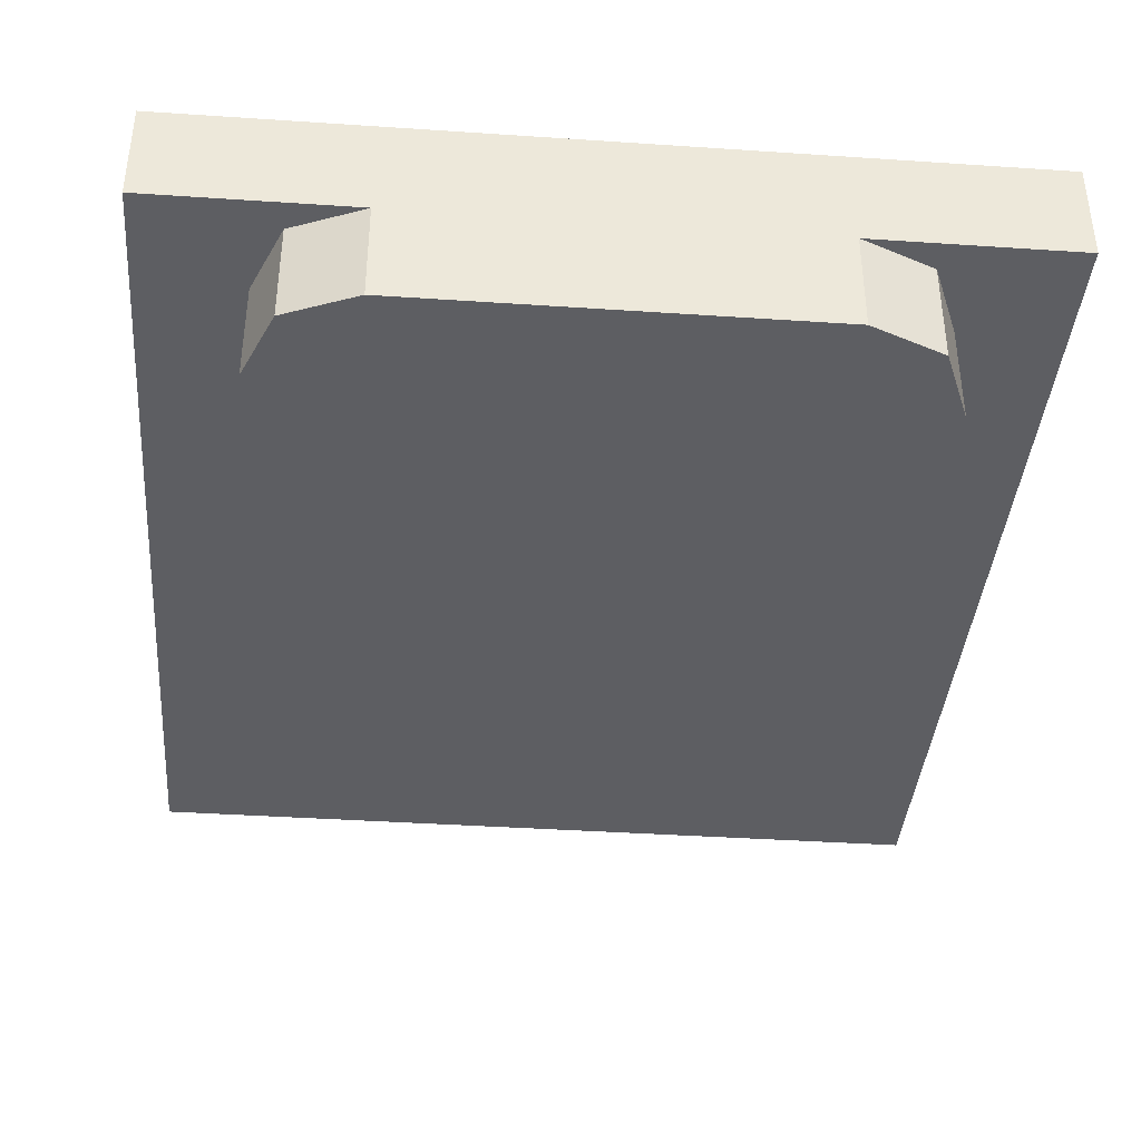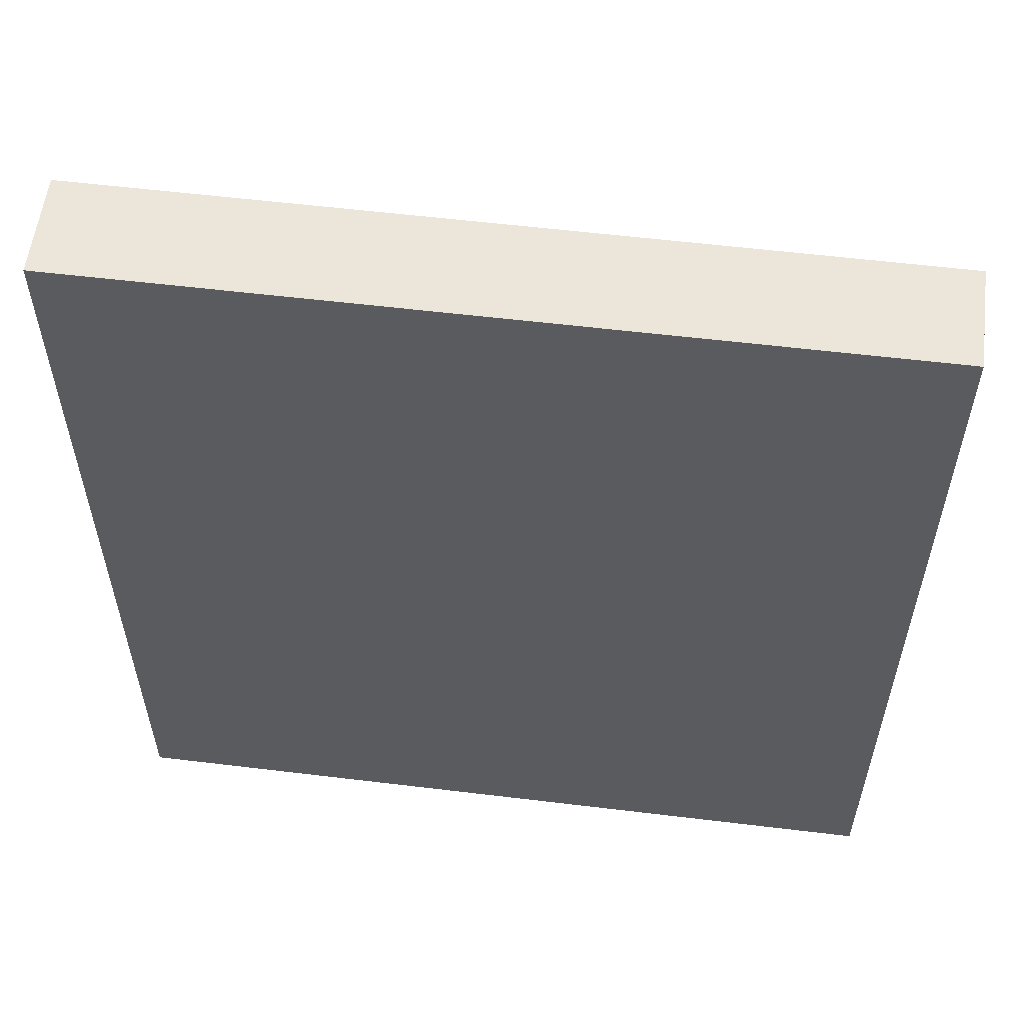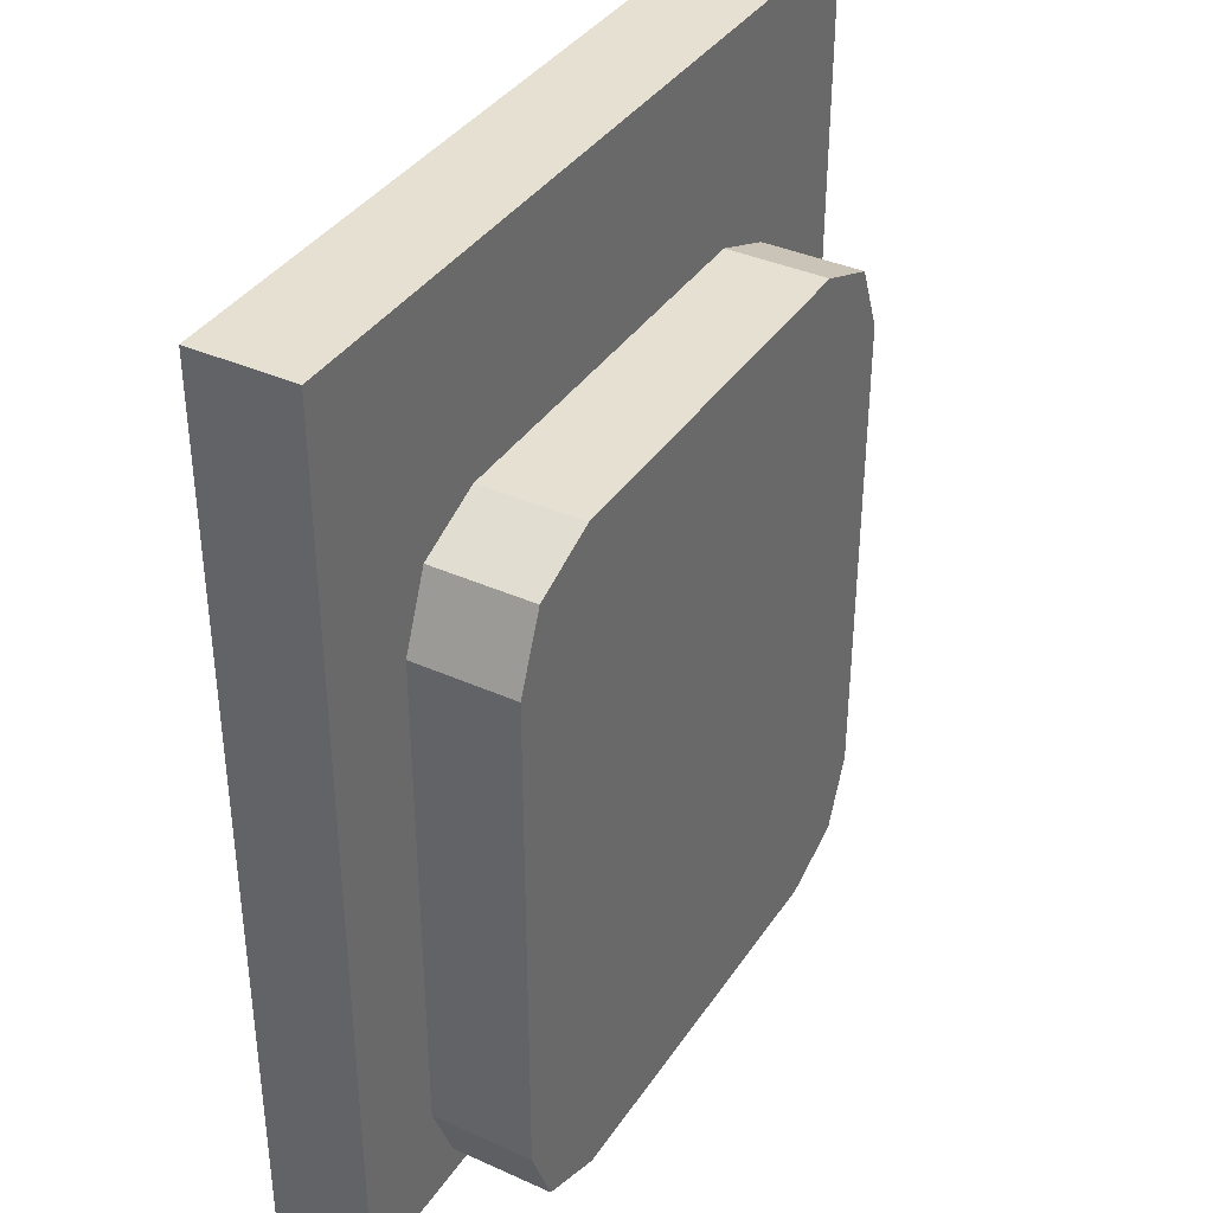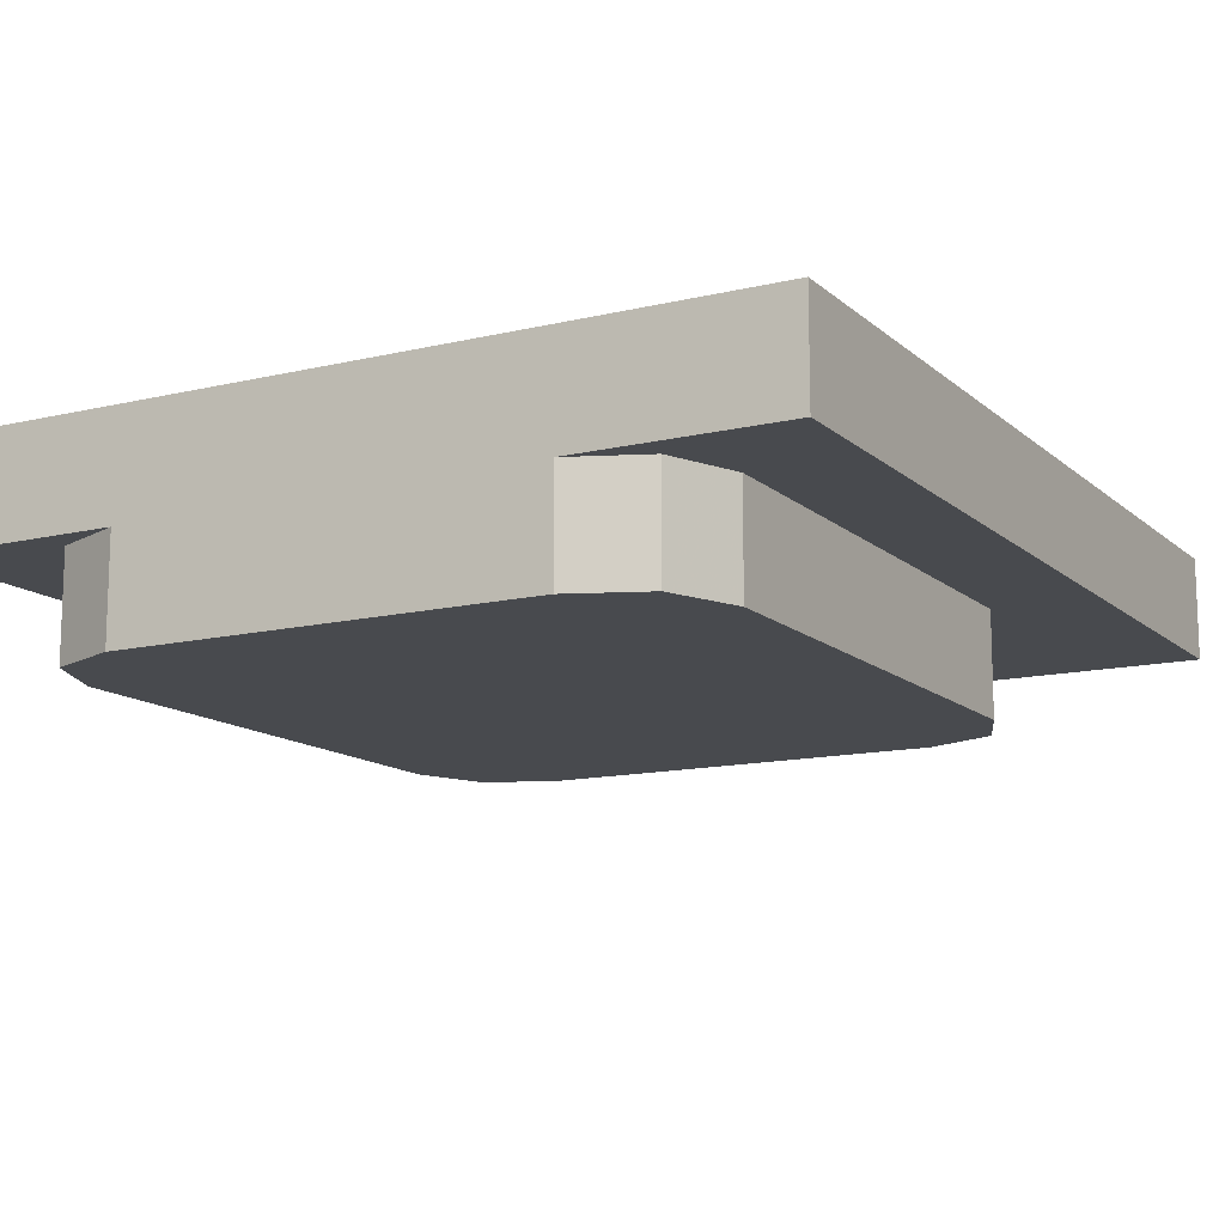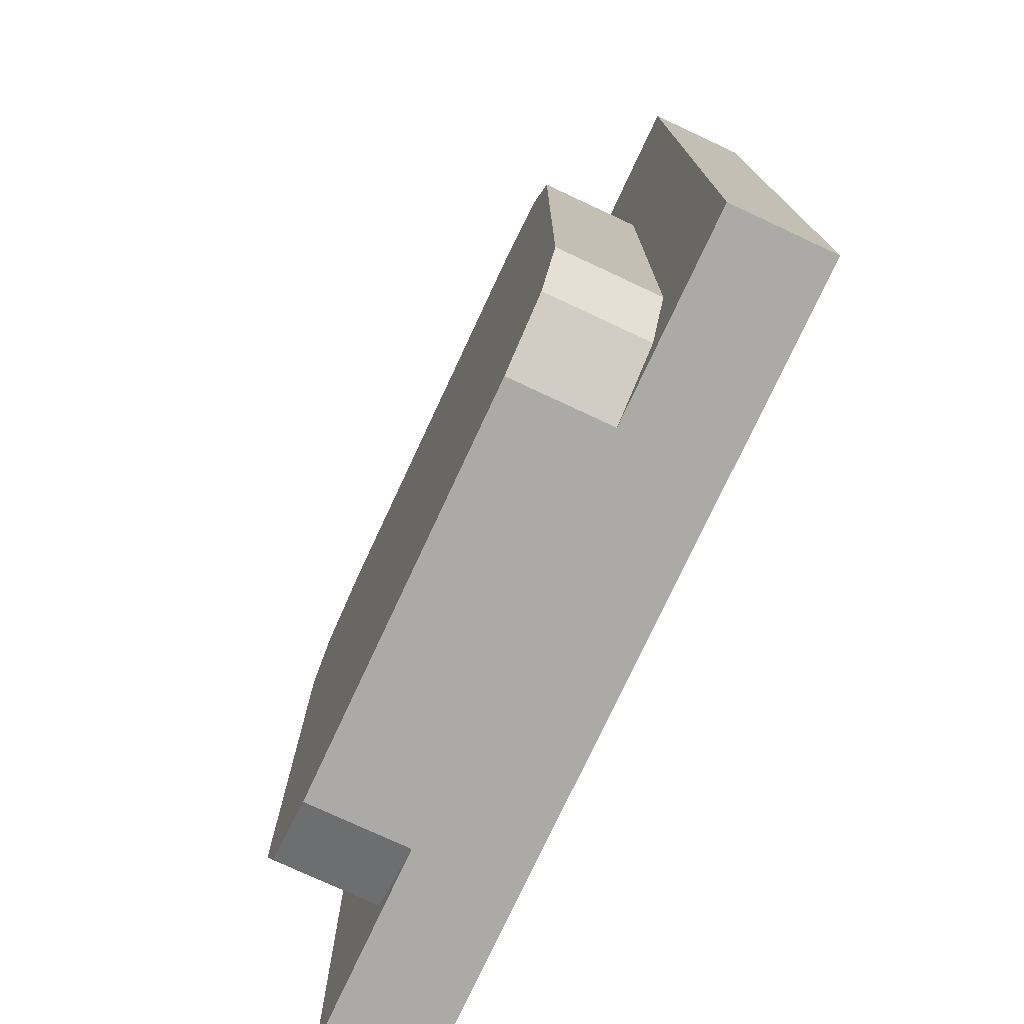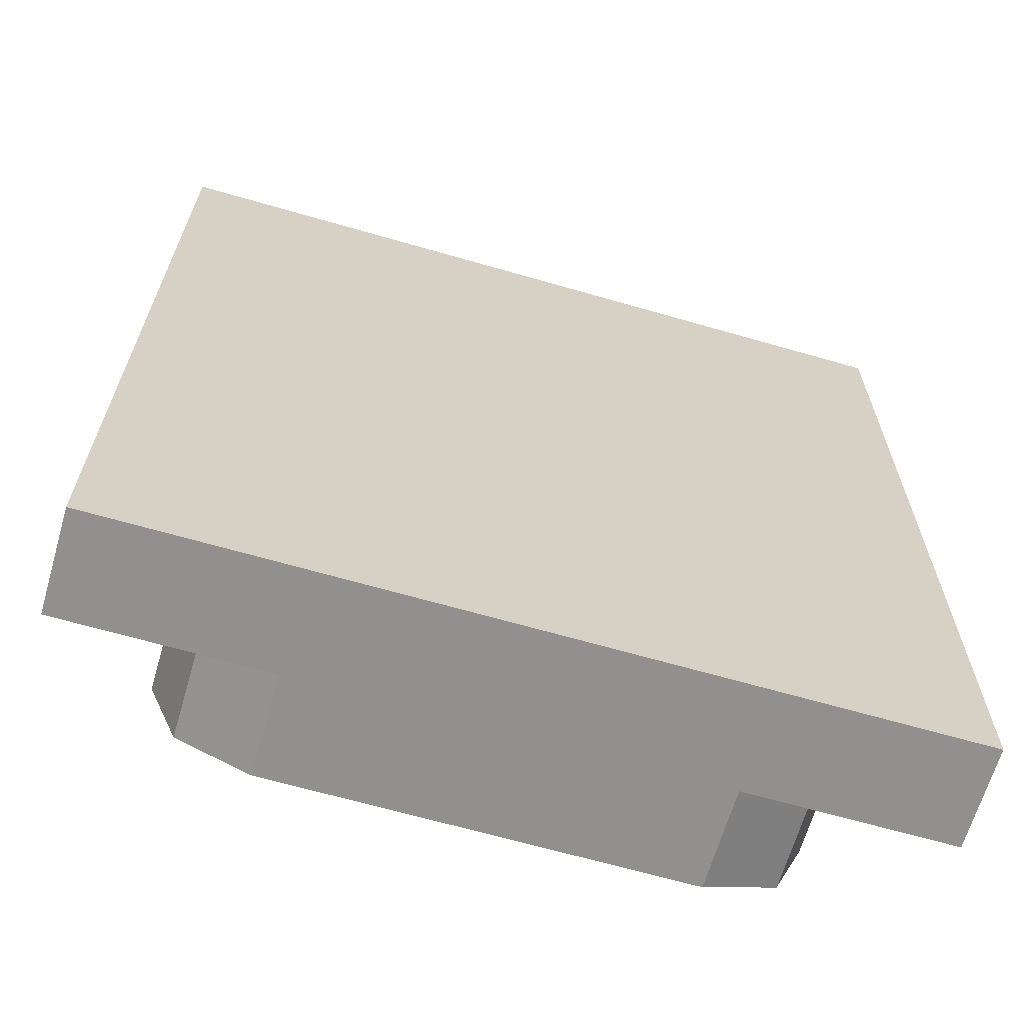
<metadata>
{"format":"obj","ext":"obj","renderer":"f3d","projection":"perspective","resolution":1024,"background":"white","views":[{"elev":-39.2,"azim":-4.8,"up":"+Z"},{"elev":57.2,"azim":7.2,"up":"+Y"},{"elev":37.6,"azim":119.9,"up":"+Y"},{"elev":-13.0,"azim":28.8,"up":"+Z"},{"elev":-76.1,"azim":-115.0,"up":"+Y"},{"elev":-65.7,"azim":-16.2,"up":"+Y"}]}
</metadata>
<code>
v 0.8 2 -0.1
v -0.8 2 -0.1
v -0.8 0.2 -0.1
v 0.8 0.2 -0.1
v 0.8 2 -0.1
v 0.8 2 -0.3
v -0.8 2 -0.3
v -0.8 2 -0.1
v 0.8 0.2 -0.1
v 0.8 0.2 -0.3
v 0.8 2 -0.3
v 0.8 2 -0.1
v -0.8 2 -0.1
v -0.8 2 -0.3
v -0.8 0.2 -0.3
v -0.8 0.2 -0.1
v -0.8 0.2 -0.1
v -0.8 0.2 -0.3
v -0.6 0.2 -0.3
v -0.6 0.2 -0.3
v -0.4 0.2 -0.3
v -0.8 0.2 -0.1
v 0.8 0.2 -0.1
v 0.4 0.2 -0.3
v 0.6 0.2 -0.3
v 0.6 0.2 -0.3
v 0.8 0.2 -0.3
v 0.8 0.2 -0.1
v -0.8 0.2 -0.1
v -0.4 0.2 -0.3
v 0.4 0.2 -0.3
v 0.8 0.2 -0.1
v 0.6 1.6 -0.3
v 0.5414 1.541 -0.3
v 0.6 1.4 -0.3
v 0.6 1.6 -0.3
v 0.4 1.6 -0.3
v 0.5414 1.541 -0.3
v -0.6 1.6 -0.3
v -0.5414 1.541 -0.3
v -0.6 1.4 -0.3
v -0.6 1.6 -0.3
v -0.4 1.6 -0.3
v -0.5414 1.541 -0.3
v 0.6 0.2 -0.3
v 0.5414 0.2586 -0.3
v 0.6 0.4 -0.3
v 0.6 0.2 -0.3
v 0.4 0.2 -0.3
v 0.5414 0.2586 -0.3
v -0.6 0.2 -0.3
v -0.5414 0.2586 -0.3
v -0.6 0.4 -0.3
v -0.6 0.2 -0.3
v -0.4 0.2 -0.3
v -0.5414 0.2586 -0.3
v 0.8 0.2 -0.3
v 0.6 0.2 -0.3
v 0.6 0.4 -0.3
v 0.8 2 -0.3
v 0.6 1.4 -0.3
v 0.6 1.6 -0.3
v 0.8 2 -0.3
v 0.6 1.6 -0.3
v 0.4 1.6 -0.3
v -0.6 0.4 -0.3
v -0.6 0.2 -0.3
v -0.8 0.2 -0.3
v -0.6 1.6 -0.3
v -0.6 1.4 -0.3
v -0.8 2 -0.3
v -0.4 1.6 -0.3
v -0.6 1.6 -0.3
v -0.8 2 -0.3
v 0.8 0.2 -0.3
v 0.6 0.4 -0.3
v 0.6 1.4 -0.3
v 0.8 2 -0.3
v -0.8 2 -0.3
v -0.6 1.4 -0.3
v -0.6 0.4 -0.3
v -0.8 0.2 -0.3
v 0.8 2 -0.3
v 0.4 1.6 -0.3
v -0.4 1.6 -0.3
v -0.8 2 -0.3
v 0.5414 1.541 -0.5
v 0.6 1.4 -0.5
v 0.6 1.4 -0.3
v 0.5414 1.541 -0.3
v 0.4 1.6 -0.5
v 0.5414 1.541 -0.5
v 0.5414 1.541 -0.3
v 0.4 1.6 -0.3
v -0.5414 1.541 -0.5
v -0.6 1.4 -0.5
v -0.6 1.4 -0.3
v -0.5414 1.541 -0.3
v -0.4 1.6 -0.5
v -0.5414 1.541 -0.5
v -0.5414 1.541 -0.3
v -0.4 1.6 -0.3
v 0.5414 0.2586 -0.5
v 0.6 0.4 -0.5
v 0.6 0.4 -0.3
v 0.5414 0.2586 -0.3
v 0.4 0.2 -0.5
v 0.5414 0.2586 -0.5
v 0.5414 0.2586 -0.3
v 0.4 0.2 -0.3
v -0.5414 0.2586 -0.5
v -0.6 0.4 -0.5
v -0.6 0.4 -0.3
v -0.5414 0.2586 -0.3
v -0.4 0.2 -0.5
v -0.5414 0.2586 -0.5
v -0.5414 0.2586 -0.3
v -0.4 0.2 -0.3
v 0.4 1.6 -0.3
v 0.4 1.6 -0.5
v -0.4 1.6 -0.5
v -0.4 1.6 -0.3
v 0.4 0.2 -0.3
v -0.4 0.2 -0.3
v -0.4 0.2 -0.5
v 0.4 0.2 -0.5
v 0.6 1.4 -0.5
v 0.5414 1.541 -0.5
v 0.4 1.6 -0.5
v -0.6 1.4 -0.5
v -0.5414 1.541 -0.5
v -0.4 1.6 -0.5
v 0.6 0.4 -0.5
v 0.5414 0.2586 -0.5
v 0.4 0.2 -0.5
v -0.6 0.4 -0.5
v -0.5414 0.2586 -0.5
v -0.4 0.2 -0.5
v 0.6 1.4 -0.5
v 0.6 0.4 -0.5
v -0.6 0.4 -0.5
v -0.6 1.4 -0.5
v -0.6 0.4 -0.5
v -0.6 0.4 -0.3
v -0.6 1.4 -0.3
v -0.6 1.4 -0.5
v 0.6 1.4 -0.5
v 0.6 1.4 -0.3
v 0.6 0.4 -0.3
v 0.6 0.4 -0.5
v 0.4 1.6 -0.5
v 0.6 1.4 -0.5
v -0.6 1.4 -0.5
v -0.4 1.6 -0.5
v 0.6 0.4 -0.5
v 0.4 0.2 -0.5
v -0.4 0.2 -0.5
v -0.6 0.4 -0.5
g mesh3849320
f 1 2 3
f 3 4 1
f 5 6 7
f 7 8 5
f 9 10 11
f 11 12 9
f 13 14 15
f 15 16 13
f 17 18 19
f 20 21 22
f 23 24 25
f 26 27 28
f 29 30 31
f 31 32 29
g mesh3849322
f 33 35 34
f 36 38 37
g mesh3849324
f 39 40 41
f 42 43 44
g mesh3849326
f 45 46 47
f 48 49 50
g mesh3849328
f 51 53 52
f 54 56 55
f 57 58 59
f 60 61 62
f 63 64 65
f 66 67 68
f 69 70 71
f 72 73 74
f 75 76 77
f 77 78 75
f 79 80 81
f 81 82 79
f 83 84 85
f 85 86 83
g mesh3849332
f 87 89 88
f 89 87 90
f 91 93 92
f 93 91 94
g mesh3849338
f 95 96 97
f 97 98 95
f 99 100 101
f 101 102 99
g mesh3849344
f 103 104 105
f 105 106 103
f 107 108 109
f 109 110 107
g mesh3849350
f 111 113 112
f 113 111 114
f 115 117 116
f 117 115 118
g mesh3849354
f 119 120 121
f 121 122 119
g mesh3849356
f 123 124 125
f 125 126 123
g mesh3849358
f 127 129 128
g mesh3849360
f 130 131 132
g mesh3849362
f 133 134 135
g mesh3849364
f 136 138 137
g mesh3849366
f 139 140 141
f 141 142 139
f 143 144 145
f 145 146 143
f 147 148 149
f 149 150 147
f 151 152 153
f 153 154 151
f 155 156 157
f 157 158 155

</code>
